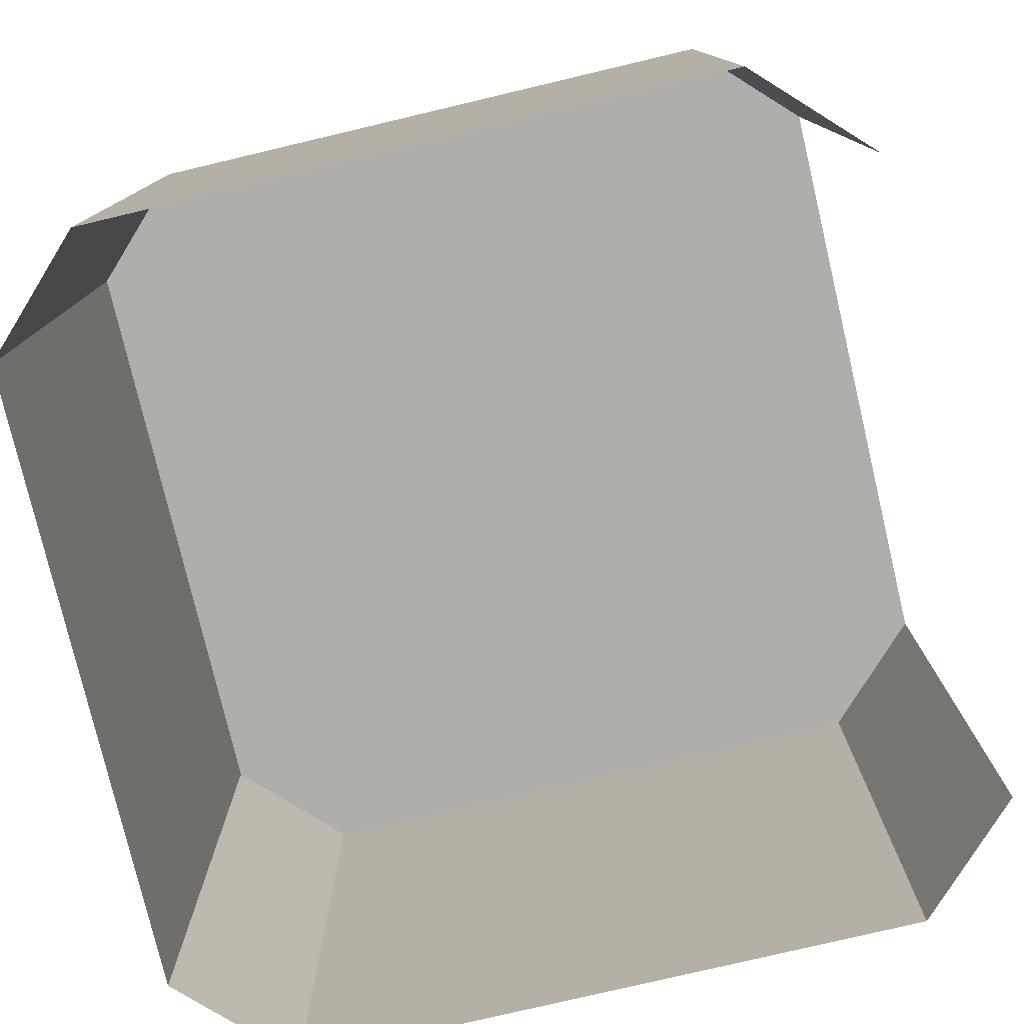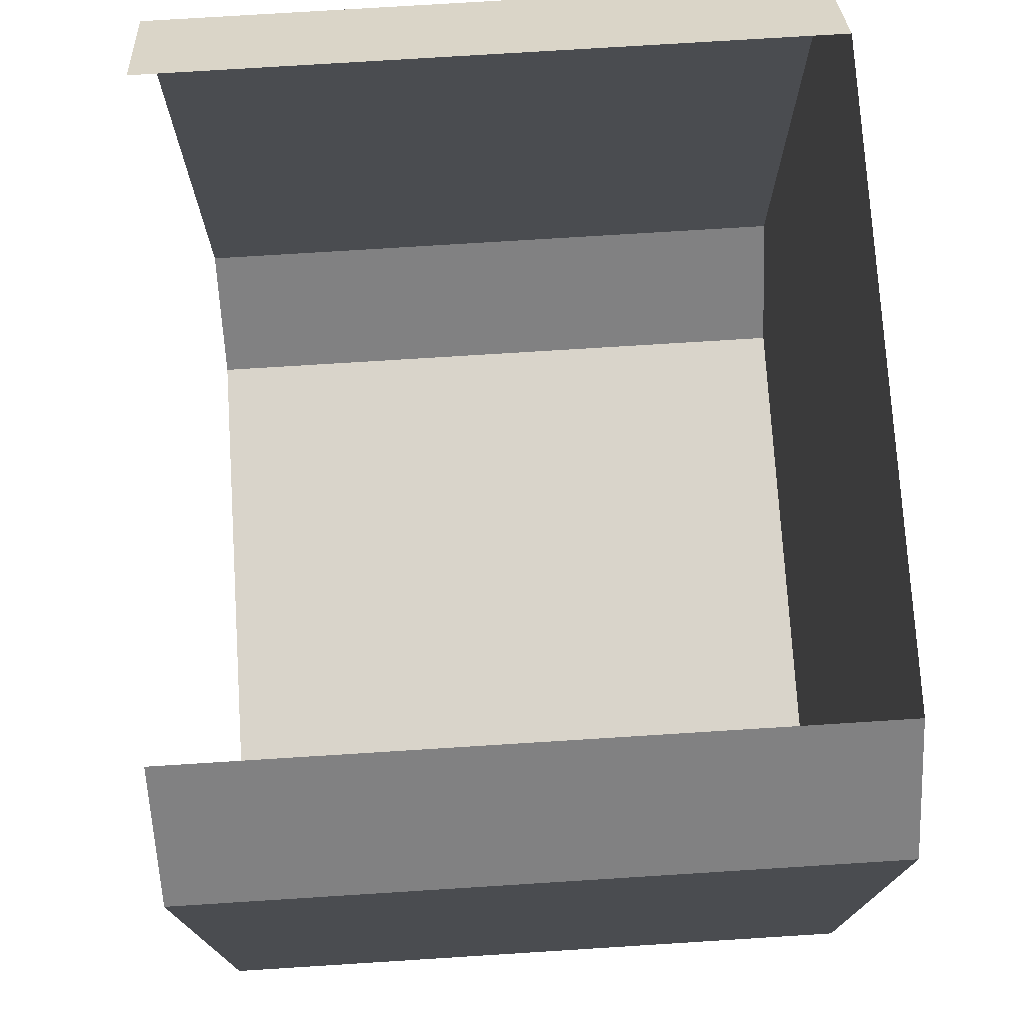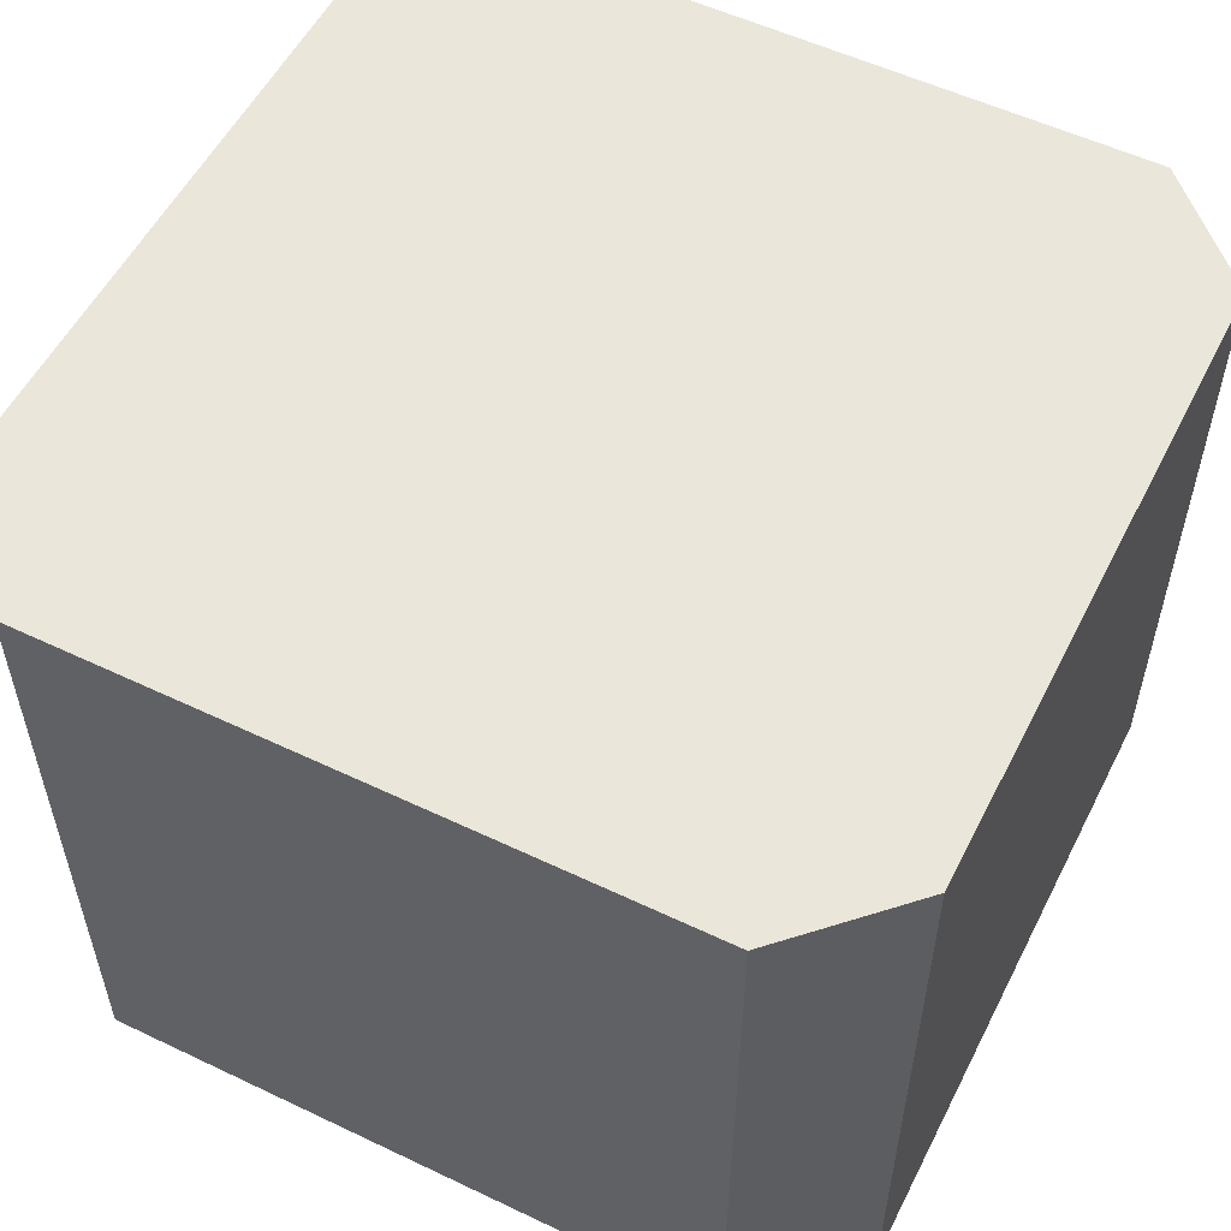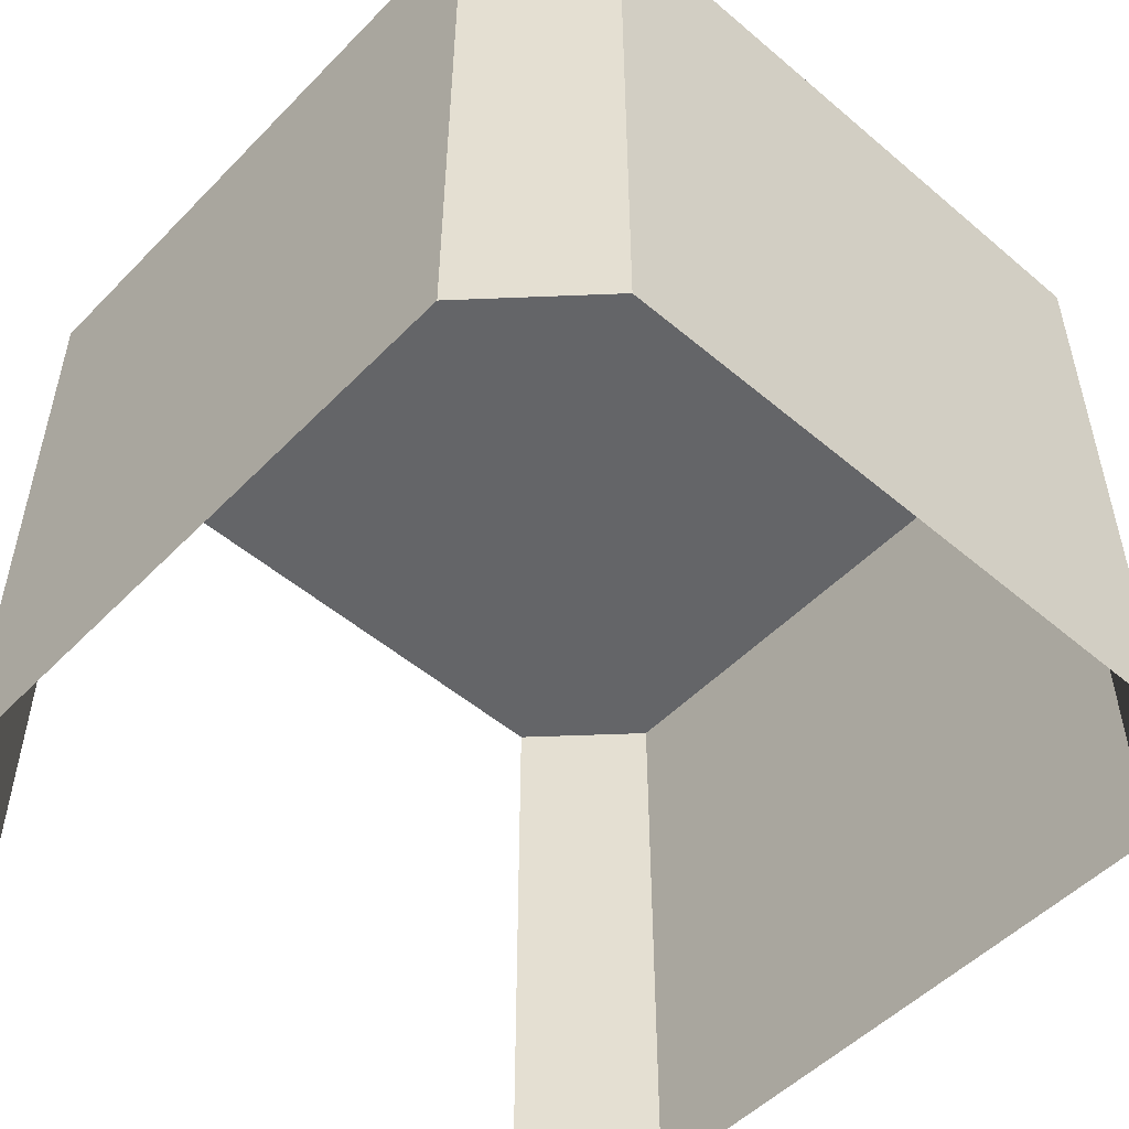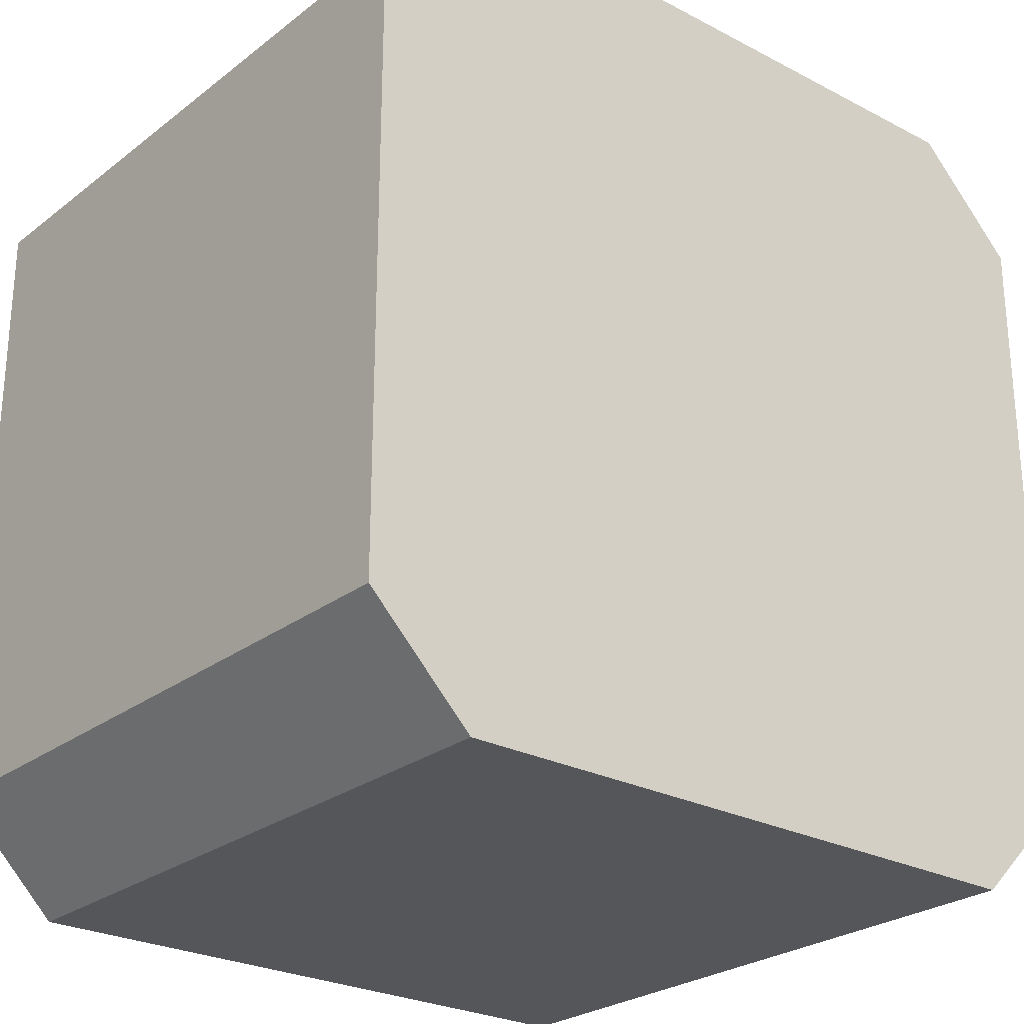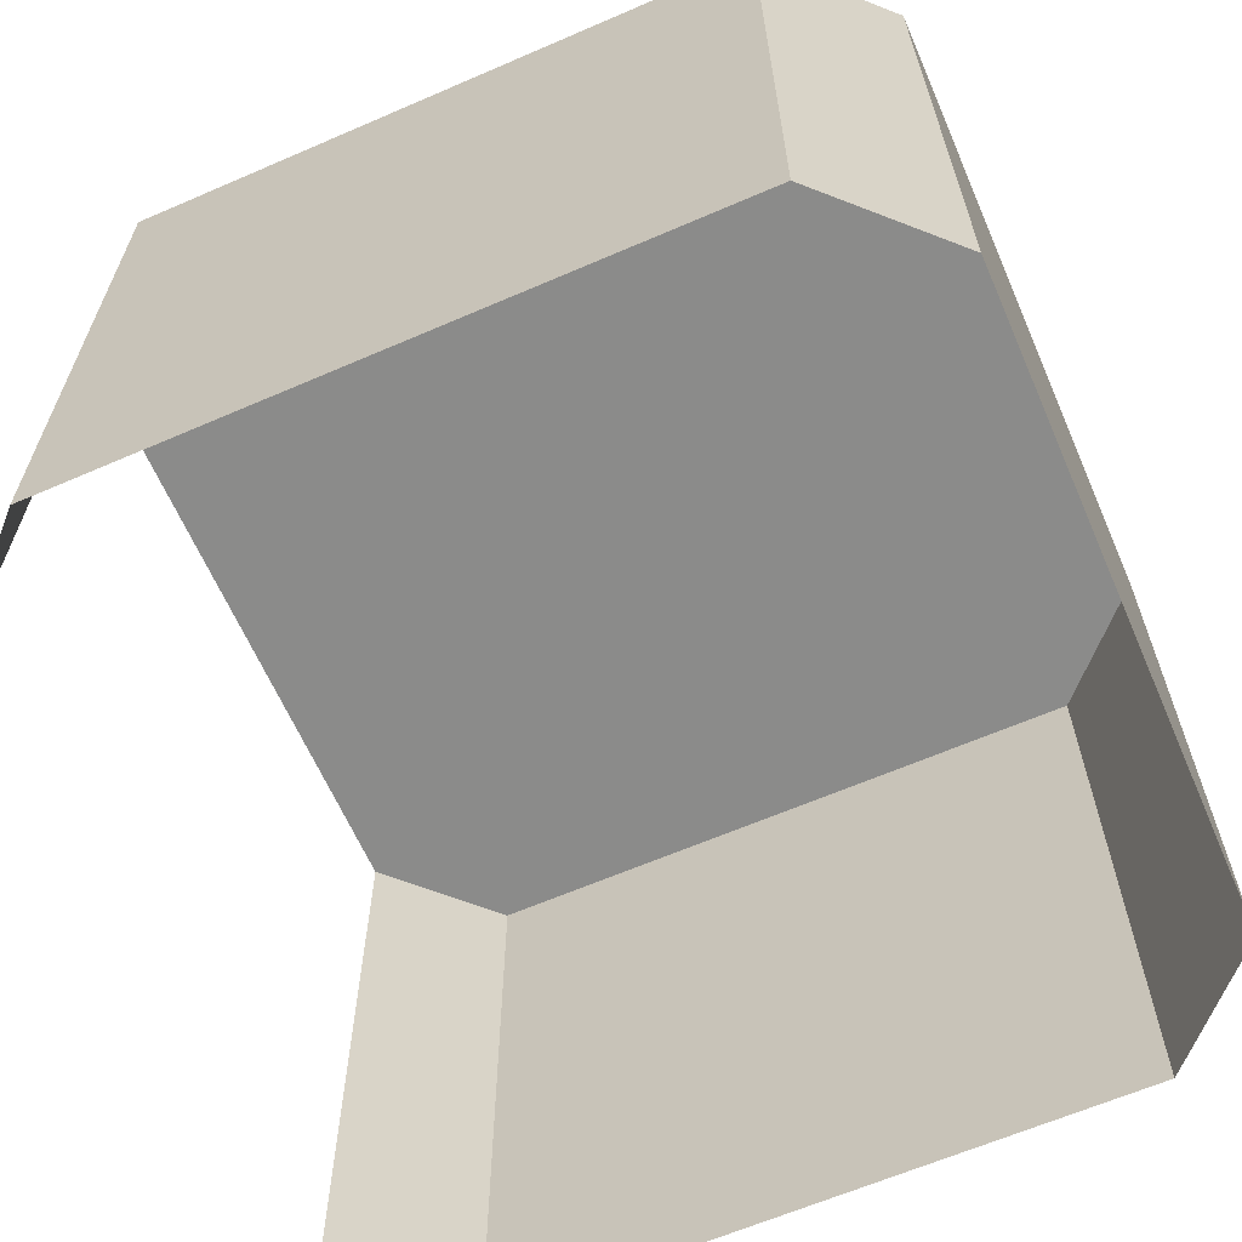
<metadata>
{"format":"obj","ext":"obj","renderer":"f3d","projection":"perspective","resolution":1024,"background":"white","views":[{"elev":-77.9,"azim":-76.7,"up":"+Y"},{"elev":74.8,"azim":86.4,"up":"+Z"},{"elev":55.0,"azim":-153.3,"up":"+Y"},{"elev":-51.6,"azim":137.5,"up":"+Y"},{"elev":-25.9,"azim":140.3,"up":"+Z"},{"elev":-63.7,"azim":113.6,"up":"+Y"}]}
</metadata>
<code>
g enemyRisenActiveParts_Geo
v 0.3 0 -0.4
v -0.3 0 -0.4
v 0.4 0 -0.3
v -0.4 -0.625 -0.3
v -0.3 -0.625 -0.4
v -0.4 0 -0.3
v 0.3 -0.625 -0.4
v 0.4 -0.625 -0.3
v 0.4 -0.625 0.3
v 0.3 -0.625 0.4
v 0.4 0 0.3
v 0.3 0 0.4
v -0.3 -0.625 0.4
v -0.4 -0.625 0.3
v -0.3 0 0.4
v -0.4 0 0.3
v 0.3 0 -0.4
v 0.3 -0.625 -0.4
v -0.4 0 0.3
v 0.4 0 0.3
v 0.3 0 0.4
v -0.3 0 0.4
v -0.4 0 -0.3
v 0.4 0 -0.3
v -0.3 0 -0.4
v 0.3 0 -0.4
v -0.4 0 -0.3
v -0.4 -0.625 -0.3
v -0.3 0 -0.4
v -0.3 -0.625 -0.4
v 0.4 0 -0.3
v 0.4 -0.625 -0.3
v 0.4 0 0.3
v 0.4 -0.625 0.3
v -0.4 -0.625 0.3
v -0.4 0 0.3
g enemyRisenActiveParts_Geo_0
f 16 6 4
f 14 16 4
f 27 2 5
f 28 27 5
f 29 1 7
f 30 29 7
f 17 3 8
f 18 17 8
f 31 11 9
f 32 31 9
f 20 19 15
f 12 20 15
f 20 24 19
f 24 23 19
f 24 26 23
f 26 25 23
f 33 21 10
f 34 33 10
f 22 36 35
f 13 22 35

</code>
